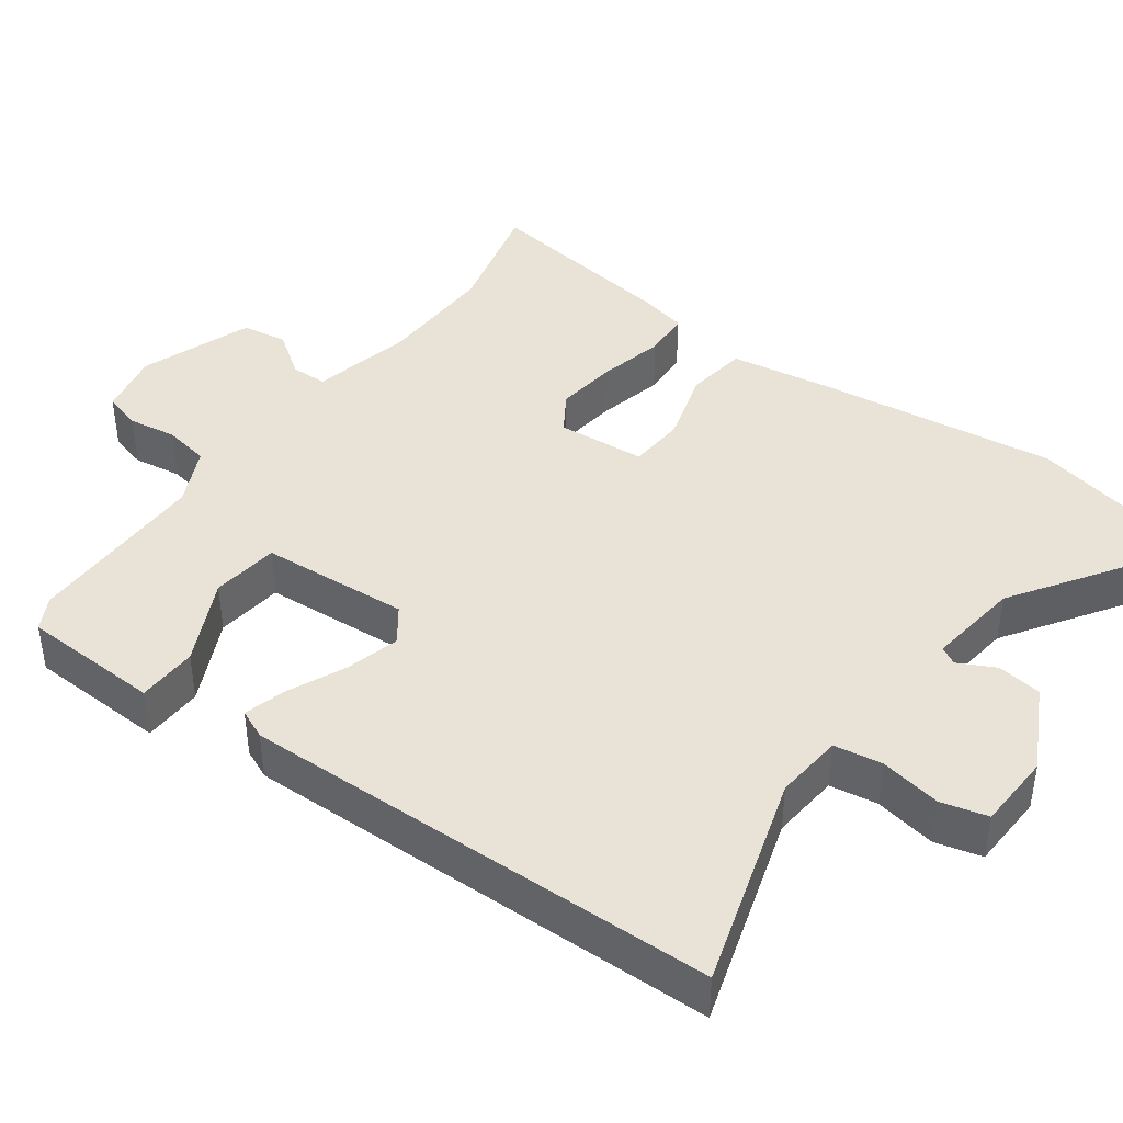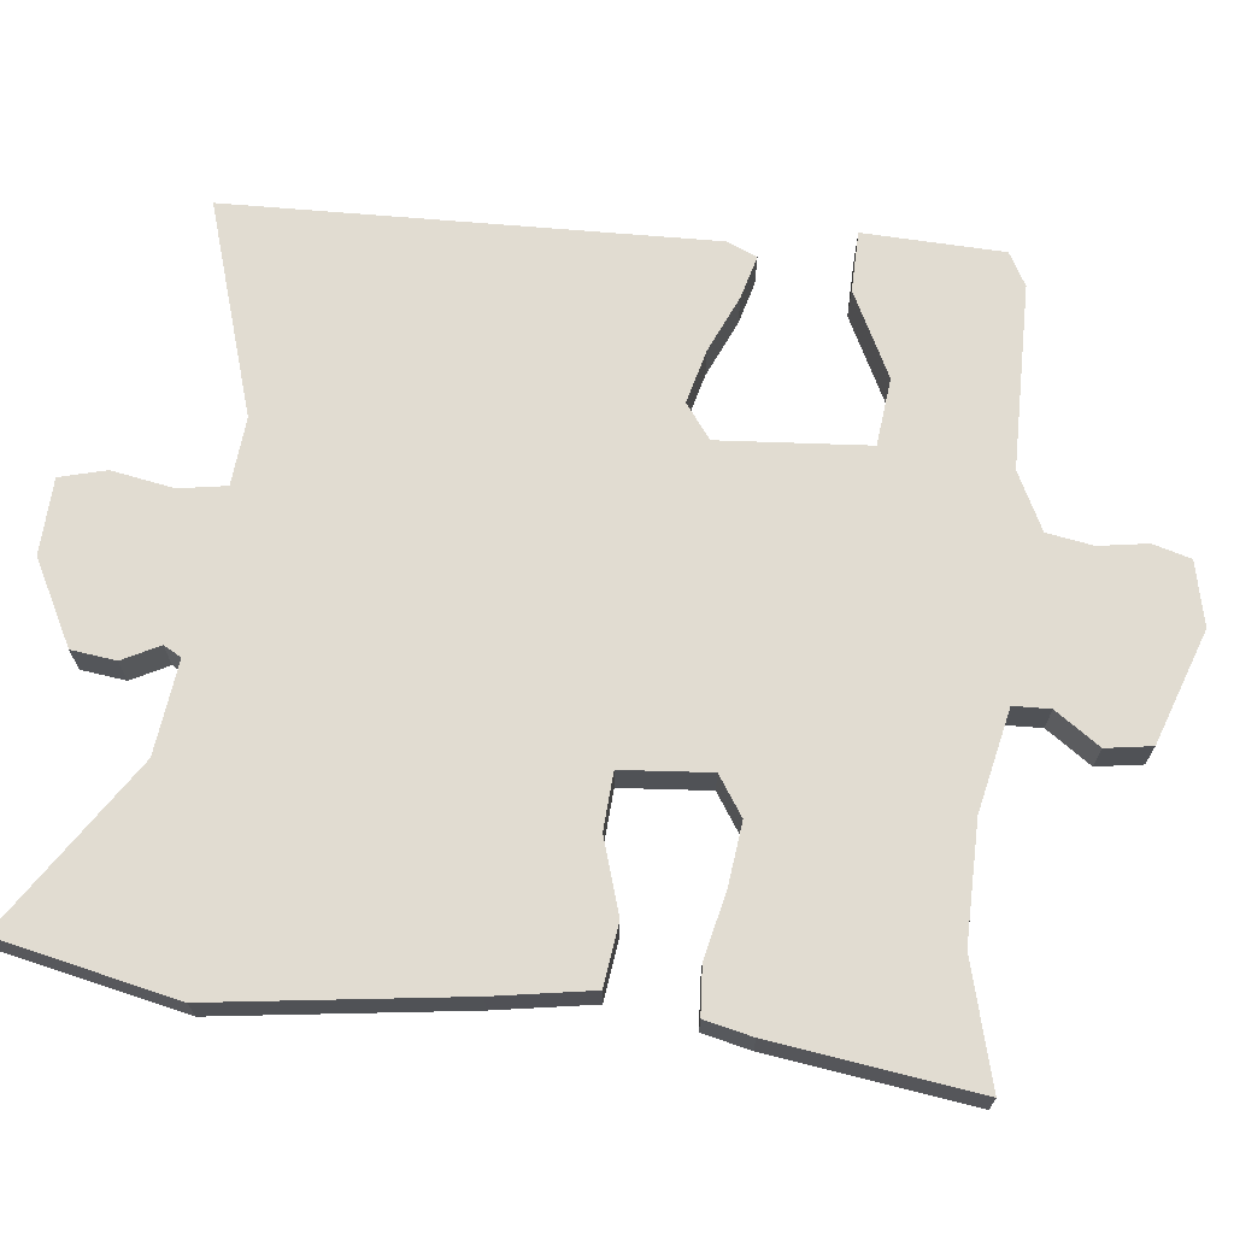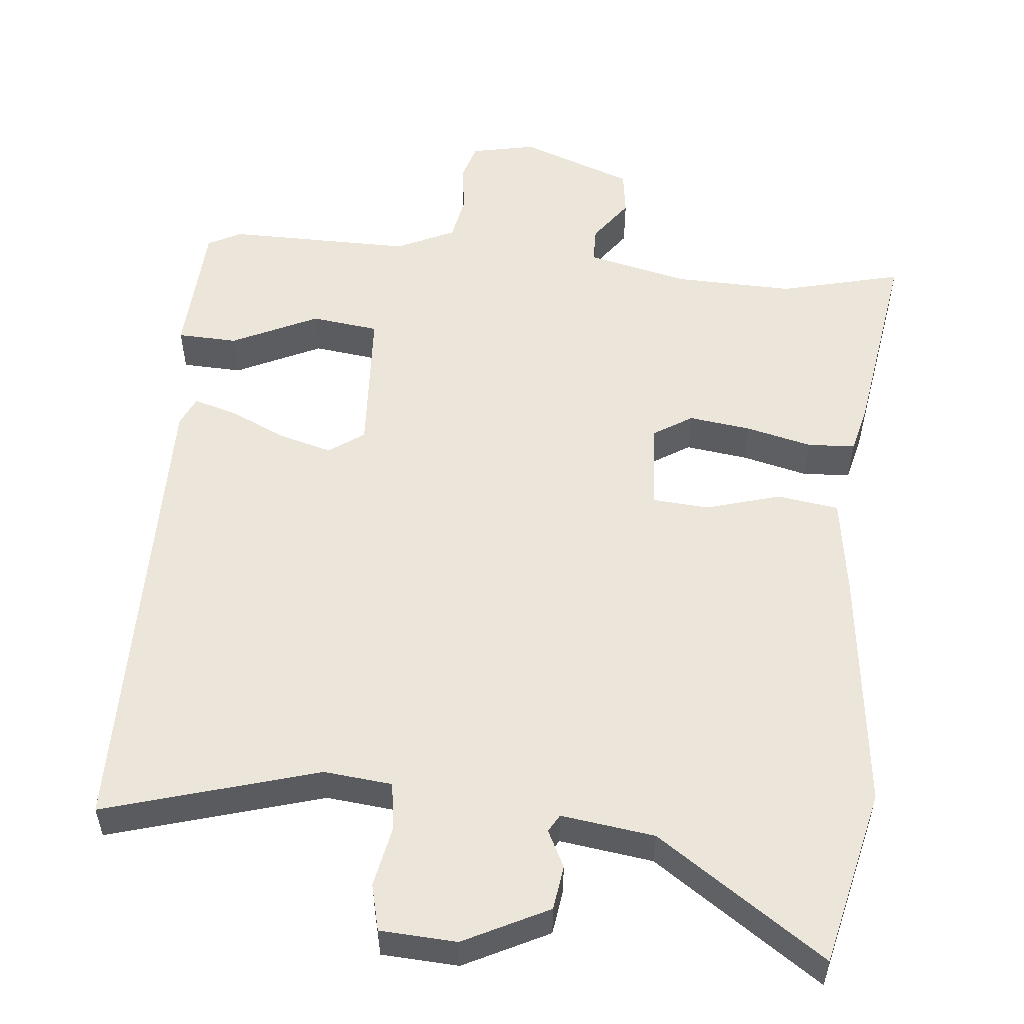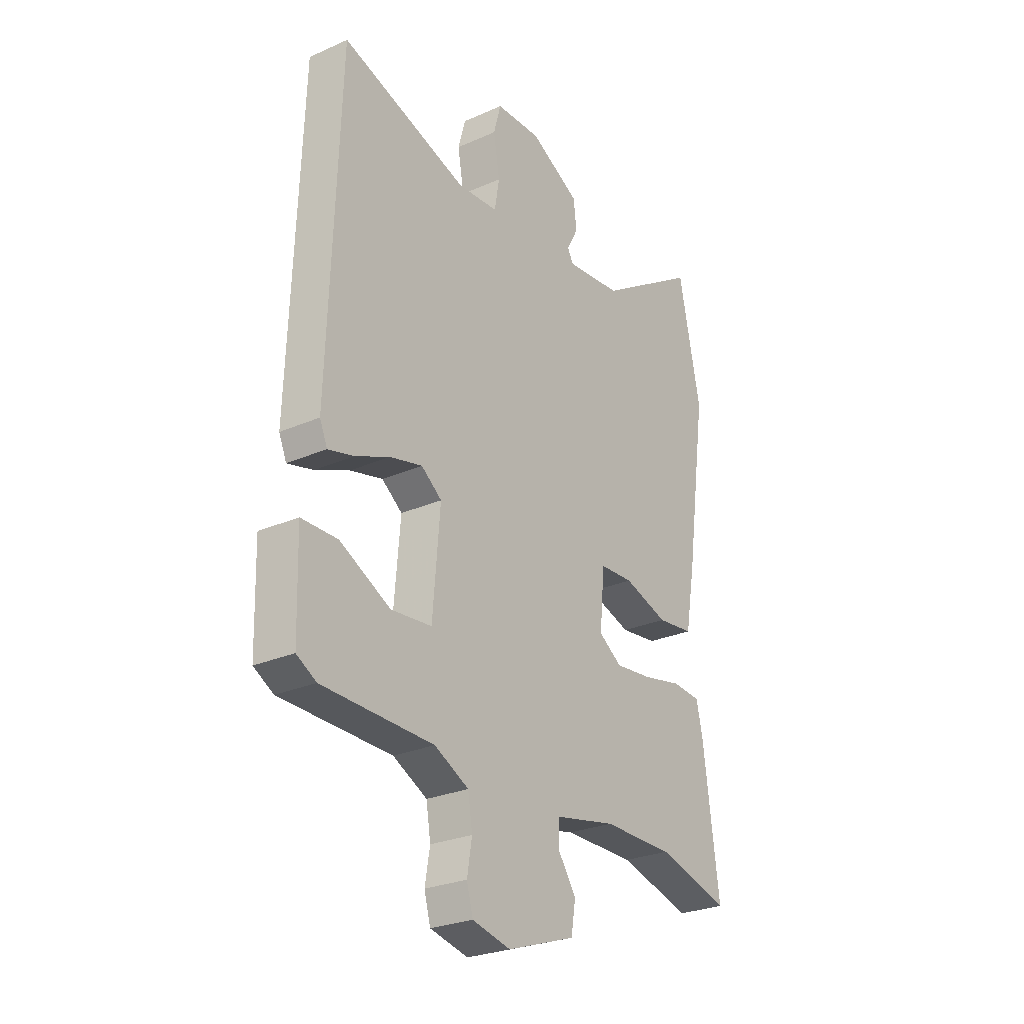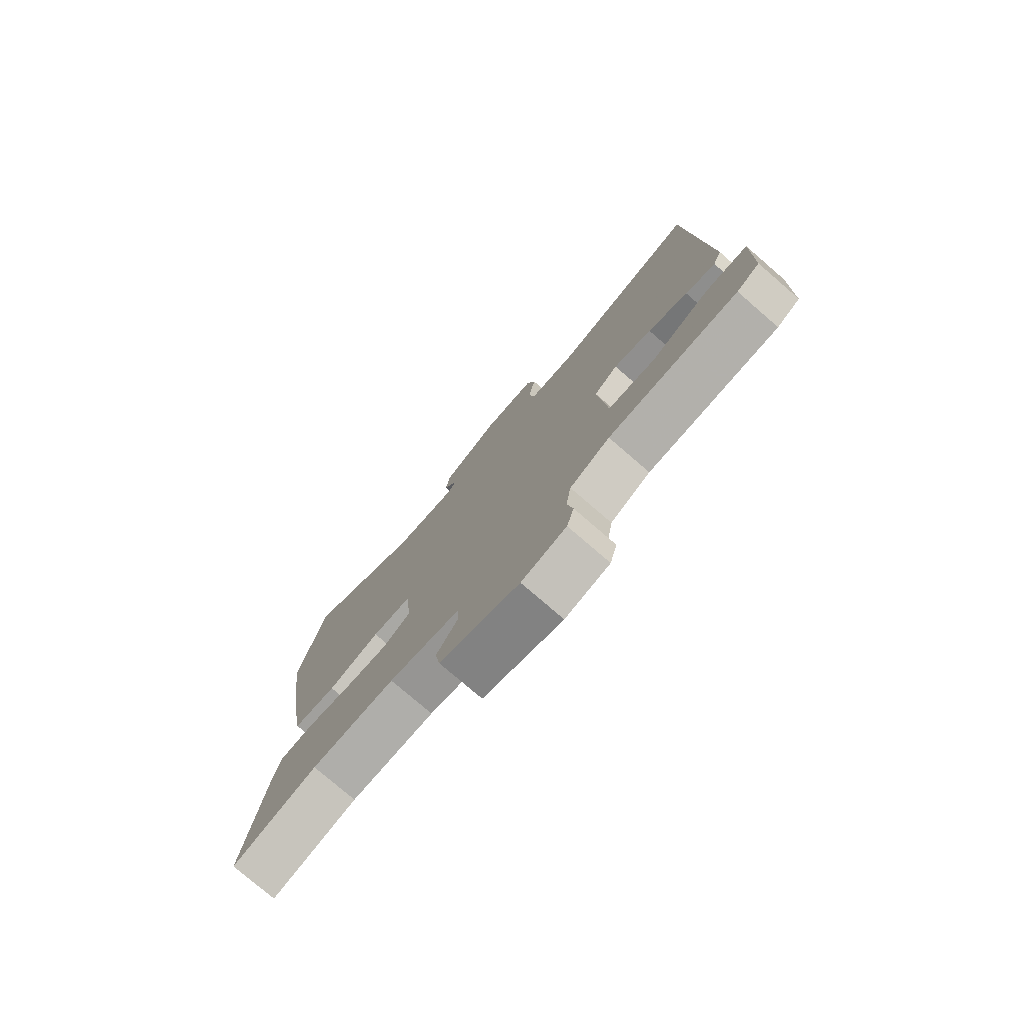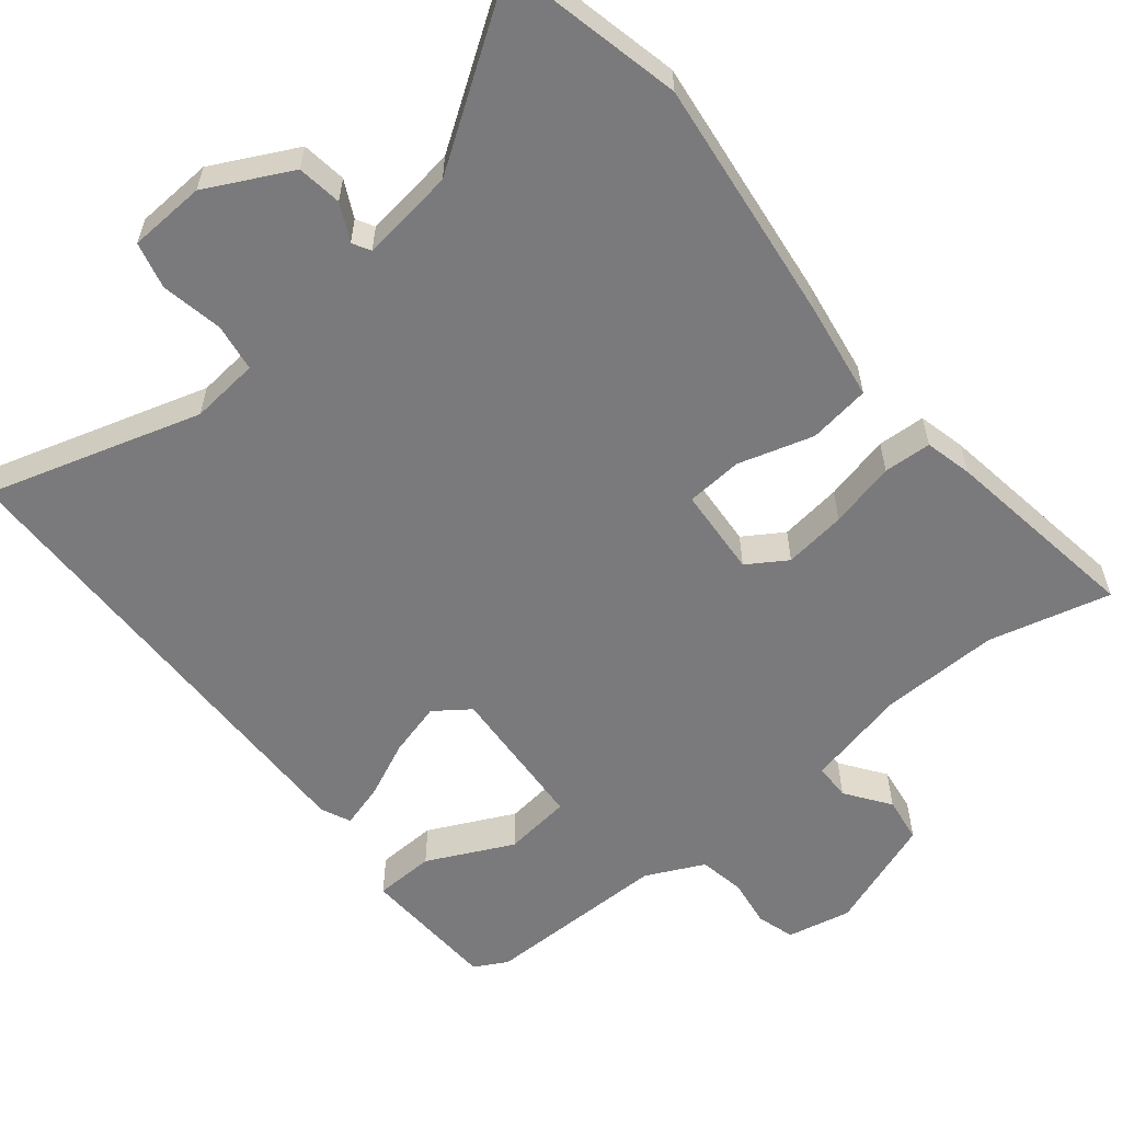
<metadata>
{"format":"obj","ext":"obj","renderer":"f3d","projection":"perspective","resolution":1024,"background":"white","views":[{"elev":41.9,"azim":-52.9,"up":"+Y"},{"elev":69.2,"azim":96.9,"up":"+Y"},{"elev":54.2,"azim":7.1,"up":"+Y"},{"elev":-26.8,"azim":-55.4,"up":"+Z"},{"elev":-77.6,"azim":-130.8,"up":"+Z"},{"elev":-58.2,"azim":40.3,"up":"+Y"}]}
</metadata>
<code>
v -0.485 0.07 0.547
v -0.2 0.07 0.455
v -0.108 0.07 0.462
v -0.097 0.07 0.526
v -0.111 0.07 0.609
v -0.094 0.07 0.671
v 0.009 0.07 0.674
v 0.121 0.07 0.614
v 0.128 0.07 0.554
v 0.102 0.07 0.505
v 0.115 0.07 0.481
v 0.241 0.07 0.495
v 0.471 0.07 0.643
v 0.52 0.07 0.403
v 0.473 0.07 0.074
v 0.45 0.07 -0.057
v 0.367 0.07 -0.067
v 0.267 0.07 -0.035
v 0.191 0.07 -0.039
v 0.18 0.07 -0.158
v 0.232 0.07 -0.193
v 0.316 0.07 -0.184
v 0.405 0.07 -0.165
v 0.469 0.07 -0.17
v 0.483 0.07 -0.234
v 0.518 0.07 -0.505
v 0.355 0.07 -0.46
v 0.195 0.07 -0.46
v 0.058 0.07 -0.488
v 0.056 0.07 -0.537
v 0.097 0.07 -0.597
v 0.087 0.07 -0.658
v -0.066 0.07 -0.71
v -0.152 0.07 -0.69
v -0.166 0.07 -0.639
v -0.155 0.07 -0.574
v -0.165 0.07 -0.512
v -0.242 0.07 -0.473
v -0.491 0.07 -0.468
v -0.535 0.07 -0.443
v -0.54 0.07 -0.256
v -0.459 0.07 -0.255
v -0.345 0.07 -0.313
v -0.254 0.07 -0.304
v -0.237 0.07 -0.104
v -0.283 0.07 -0.069
v -0.356 0.07 -0.087
v -0.433 0.07 -0.12
v -0.491 0.07 -0.135
v -0.508 0.07 -0.095
v -0.485 0 0.547
v -0.2 0 0.455
v -0.108 0 0.462
v -0.097 0 0.526
v -0.111 0 0.609
v -0.094 0 0.671
v 0.009 0 0.674
v 0.121 0 0.614
v 0.128 0 0.554
v 0.102 0 0.505
v 0.115 0 0.481
v 0.241 0 0.495
v 0.471 0 0.643
v 0.52 0 0.403
v 0.473 0 0.074
v 0.45 0 -0.057
v 0.367 0 -0.067
v 0.267 0 -0.035
v 0.191 0 -0.039
v 0.18 0 -0.158
v 0.232 0 -0.193
v 0.316 0 -0.184
v 0.405 0 -0.165
v 0.469 0 -0.17
v 0.483 0 -0.234
v 0.518 0 -0.505
v 0.355 0 -0.46
v 0.195 0 -0.46
v 0.058 0 -0.488
v 0.056 0 -0.537
v 0.097 0 -0.597
v 0.087 0 -0.658
v -0.066 0 -0.71
v -0.152 0 -0.69
v -0.166 0 -0.639
v -0.155 0 -0.574
v -0.165 0 -0.512
v -0.242 0 -0.473
v -0.491 0 -0.468
v -0.535 0 -0.443
v -0.54 0 -0.256
v -0.459 0 -0.255
v -0.345 0 -0.313
v -0.254 0 -0.304
v -0.237 0 -0.104
v -0.283 0 -0.069
v -0.356 0 -0.087
v -0.433 0 -0.12
v -0.491 0 -0.135
v -0.508 0 -0.095
f 47 48 49 50
f 46 47 50 1
f 45 46 1 2
f 40 41 42 43
f 38 39 40 43
f 37 38 43 44
f 33 34 35 36
f 33 36 37
f 30 31 32 33
f 29 30 33 37
f 28 29 37 44
f 24 25 26 27
f 22 23 24 27
f 21 22 27 28
f 20 21 28 44
f 15 16 17 18
f 15 18 19
f 12 13 14 15
f 11 12 15 19
f 10 11 19 20
f 8 9 10
f 7 8 10
f 4 5 6 7
f 3 4 7 10
f 45 2 3
f 20 44 45
f 3 10 20 45
f 100 99 98 97
f 51 100 97 96
f 52 51 96 95
f 93 92 91 90
f 93 90 89 88
f 94 93 88 87
f 86 85 84 83
f 87 86 83
f 83 82 81 80
f 87 83 80 79
f 94 87 79 78
f 77 76 75 74
f 77 74 73 72
f 78 77 72 71
f 94 78 71 70
f 68 67 66 65
f 69 68 65
f 65 64 63 62
f 69 65 62 61
f 70 69 61 60
f 60 59 58
f 60 58 57
f 57 56 55 54
f 60 57 54 53
f 53 52 95
f 95 94 70
f 95 70 60 53
f 1 51 52 2
f 2 52 53 3
f 3 53 54 4
f 4 54 55 5
f 5 55 56 6
f 6 56 57 7
f 7 57 58 8
f 8 58 59 9
f 9 59 60 10
f 10 60 61 11
f 11 61 62 12
f 12 62 63 13
f 13 63 64 14
f 14 64 65 15
f 15 65 66 16
f 16 66 67 17
f 17 67 68 18
f 18 68 69 19
f 19 69 70 20
f 20 70 71 21
f 21 71 72 22
f 22 72 73 23
f 23 73 74 24
f 24 74 75 25
f 25 75 76 26
f 26 76 77 27
f 27 77 78 28
f 28 78 79 29
f 29 79 80 30
f 30 80 81 31
f 31 81 82 32
f 32 82 83 33
f 33 83 84 34
f 34 84 85 35
f 35 85 86 36
f 36 86 87 37
f 37 87 88 38
f 38 88 89 39
f 39 89 90 40
f 40 90 91 41
f 41 91 92 42
f 42 92 93 43
f 43 93 94 44
f 44 94 95 45
f 45 95 96 46
f 46 96 97 47
f 47 97 98 48
f 48 98 99 49
f 49 99 100 50
f 50 100 51 1

</code>
